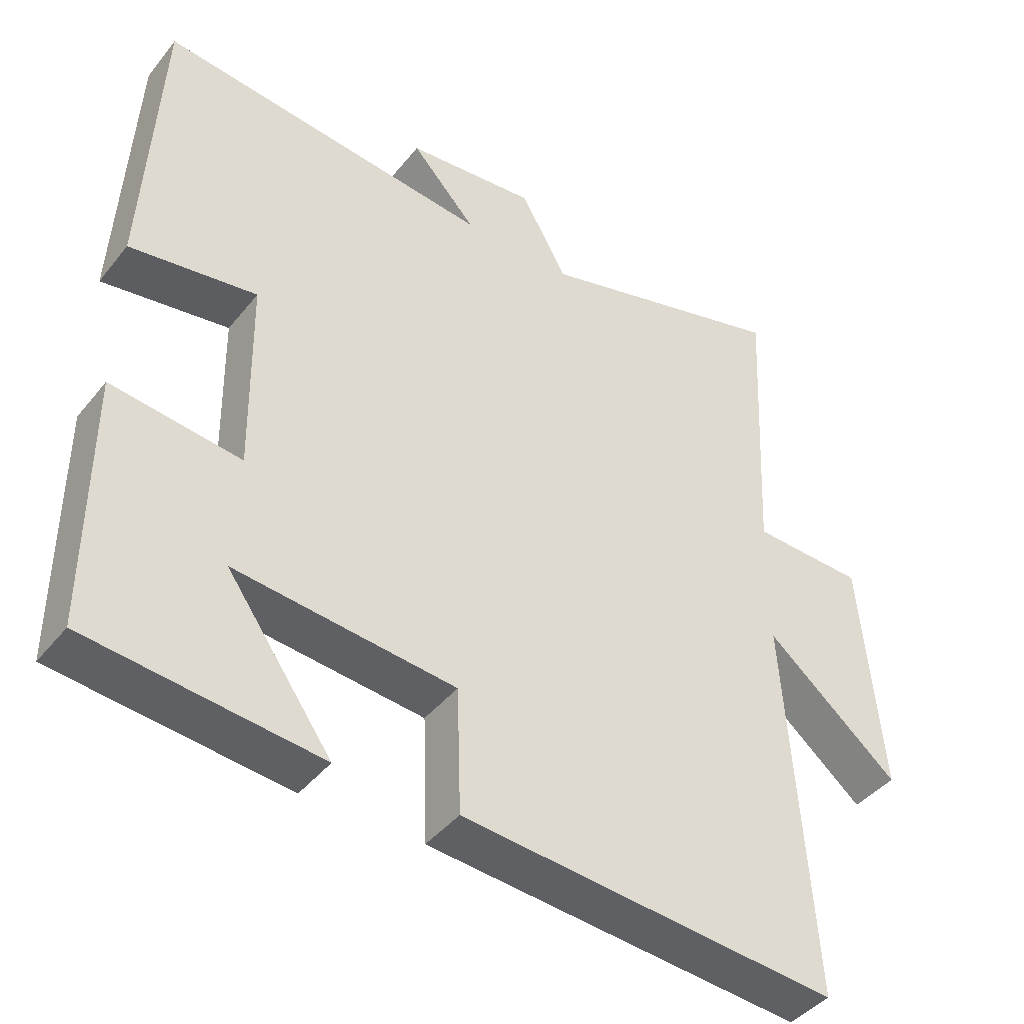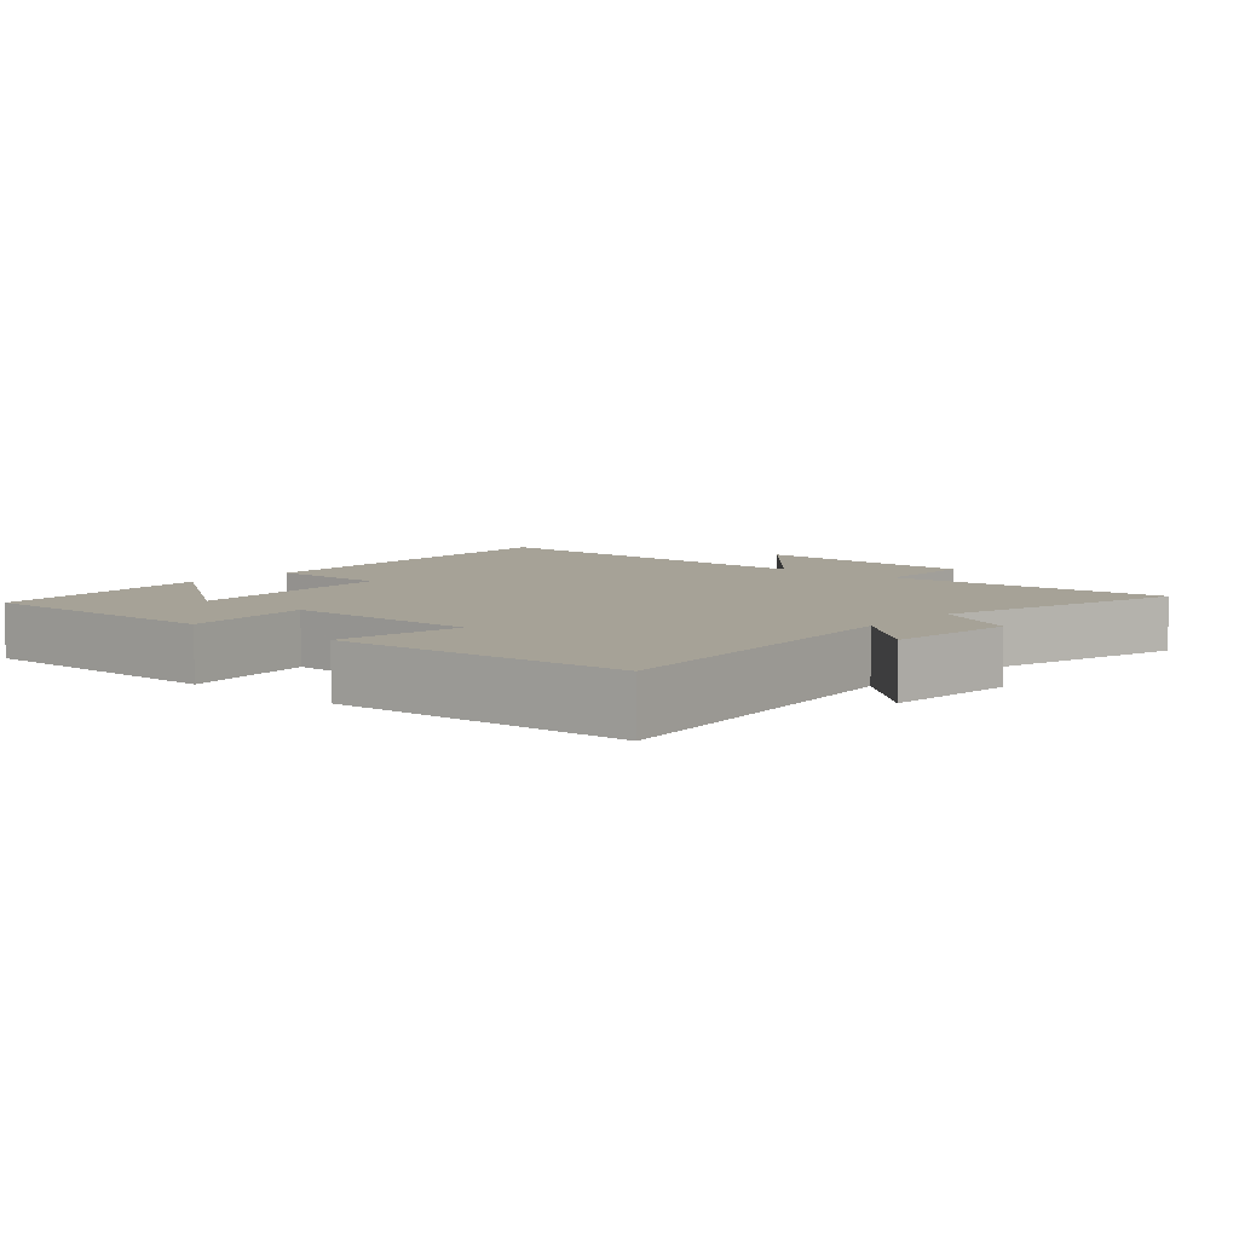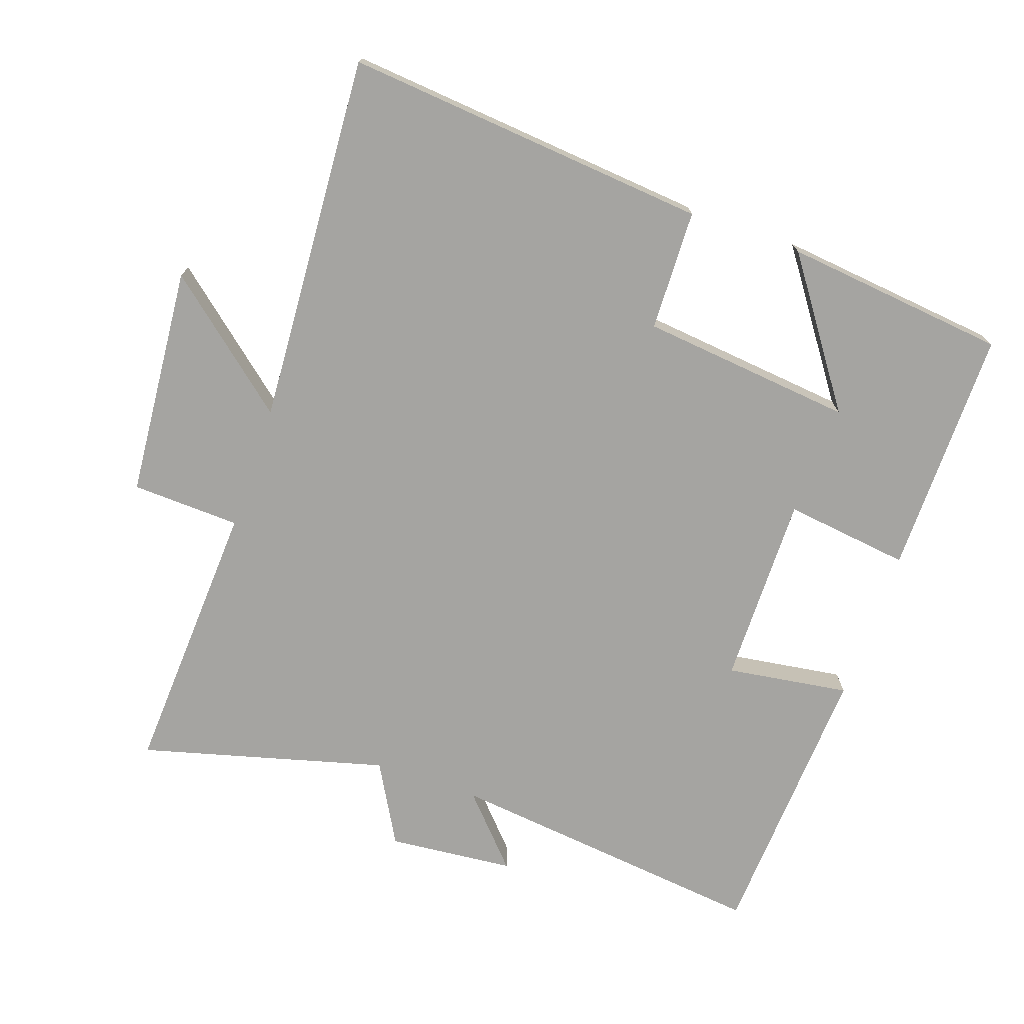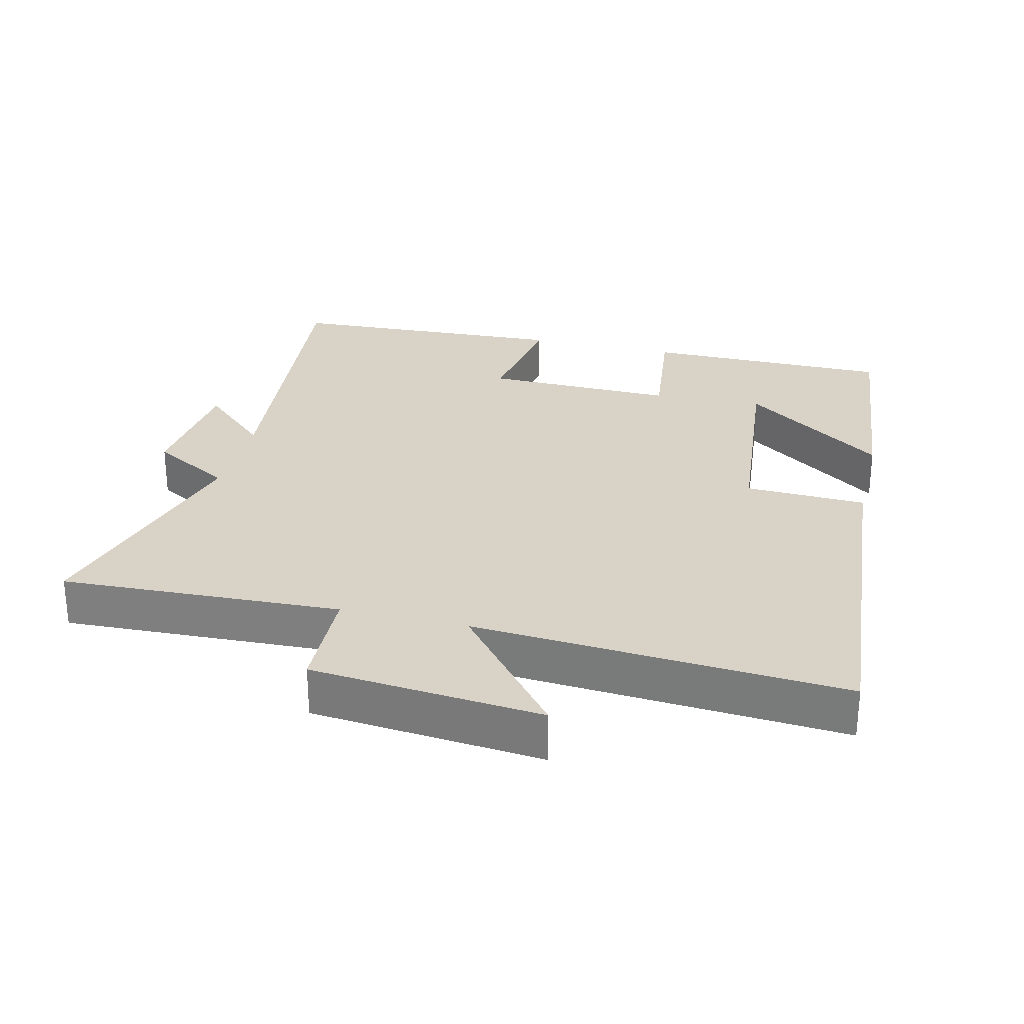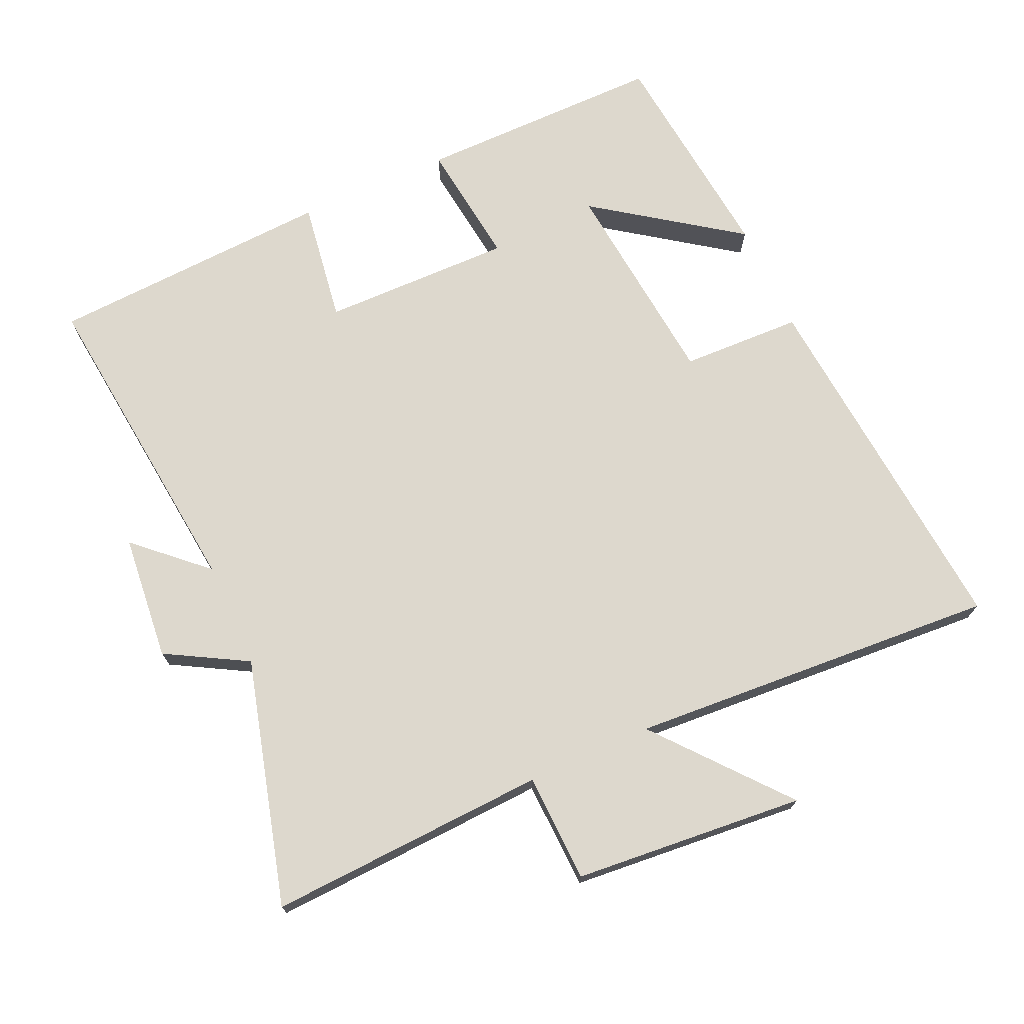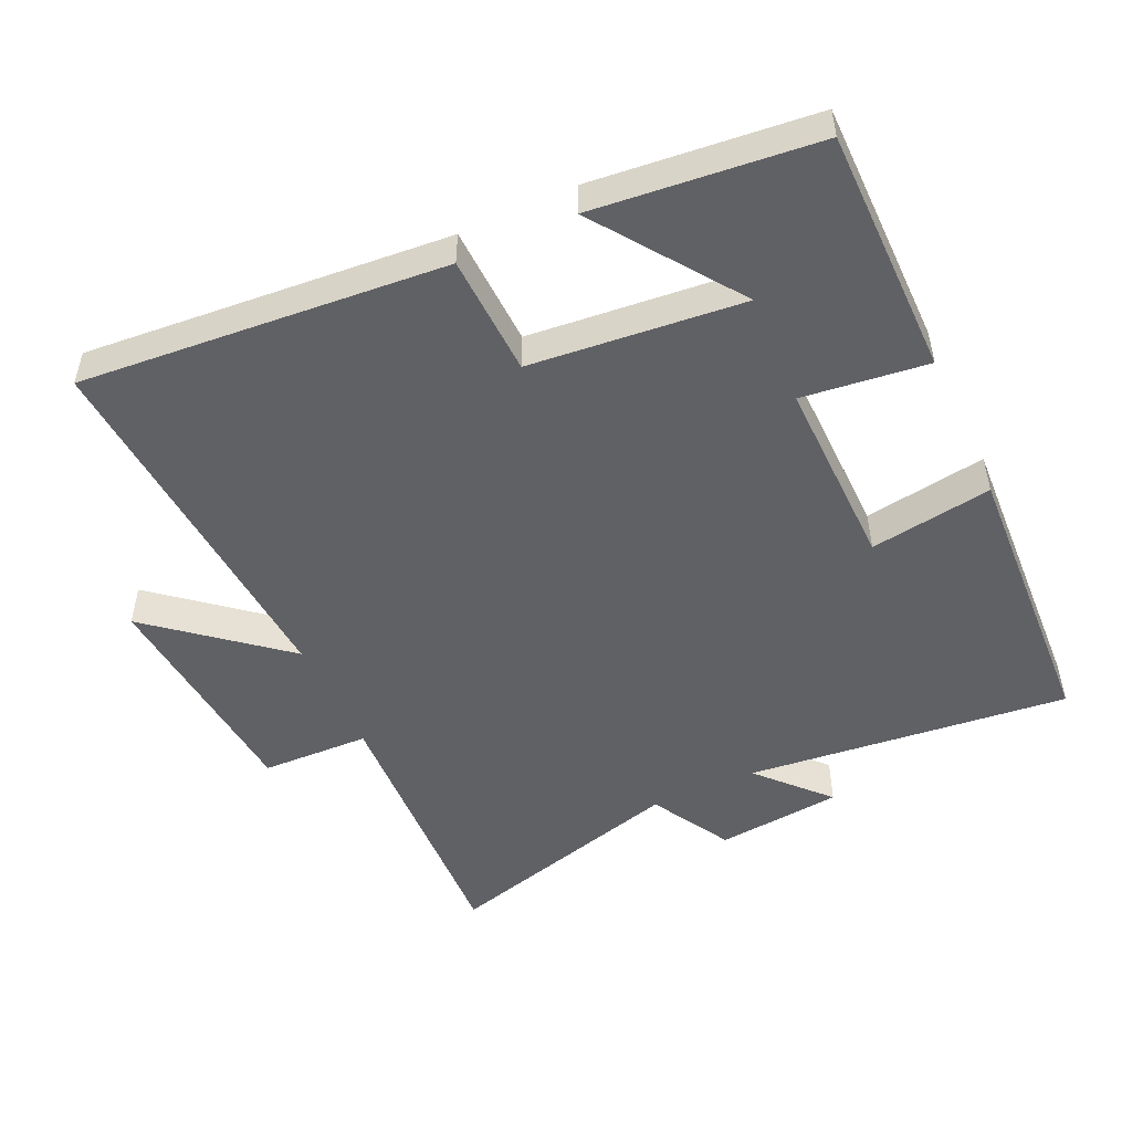
<metadata>
{"format":"obj","ext":"obj","renderer":"f3d","projection":"perspective","resolution":1024,"background":"white","views":[{"elev":-42.2,"azim":-35.3,"up":"+Z"},{"elev":6.4,"azim":-49.2,"up":"+Y"},{"elev":-73.3,"azim":160.7,"up":"+Y"},{"elev":28.1,"azim":103.9,"up":"+Y"},{"elev":72.1,"azim":65.7,"up":"+Y"},{"elev":-50.2,"azim":-155.0,"up":"+Y"}]}
</metadata>
<code>
v -0.501 0.07 -0.465
v -0.5 0.07 -0.1
v -0.315 0.07 -0.123
v -0.319 0.07 0.159
v -0.5 0.07 0.132
v -0.478 0.07 0.552
v -0.001 0.07 0.5
v -0.094 0.07 0.601
v 0.092 0.07 0.619
v 0.159 0.07 0.5
v 0.52 0.07 0.598
v 0.5 0.07 0.186
v 0.66 0.07 0.18
v 0.69 0.07 -0.16
v 0.5 0.07 -0.002
v 0.536 0.07 -0.547
v -0.002 0.07 -0.5
v -0.008 0.07 -0.322
v -0.322 0.07 -0.29
v -0.172 0.07 -0.5
v -0.501 0 -0.465
v -0.5 0 -0.1
v -0.315 0 -0.123
v -0.319 0 0.159
v -0.5 0 0.132
v -0.478 0 0.552
v -0.001 0 0.5
v -0.094 0 0.601
v 0.092 0 0.619
v 0.159 0 0.5
v 0.52 0 0.598
v 0.5 0 0.186
v 0.66 0 0.18
v 0.69 0 -0.16
v 0.5 0 -0.002
v 0.536 0 -0.547
v -0.002 0 -0.5
v -0.008 0 -0.322
v -0.322 0 -0.29
v -0.172 0 -0.5
f 19 20 1 2
f 18 19 2 3
f 15 16 17 18
f 15 18 3 4
f 12 13 14 15
f 12 15 4
f 10 11 12 4
f 7 8 9 10
f 7 10 4 5
f 5 6 7
f 22 21 40 39
f 23 22 39 38
f 38 37 36 35
f 24 23 38 35
f 35 34 33 32
f 24 35 32
f 24 32 31 30
f 30 29 28 27
f 25 24 30 27
f 27 26 25
f 1 21 22 2
f 2 22 23 3
f 3 23 24 4
f 4 24 25 5
f 5 25 26 6
f 6 26 27 7
f 7 27 28 8
f 8 28 29 9
f 9 29 30 10
f 10 30 31 11
f 11 31 32 12
f 12 32 33 13
f 13 33 34 14
f 14 34 35 15
f 15 35 36 16
f 16 36 37 17
f 17 37 38 18
f 18 38 39 19
f 19 39 40 20
f 20 40 21 1

</code>
